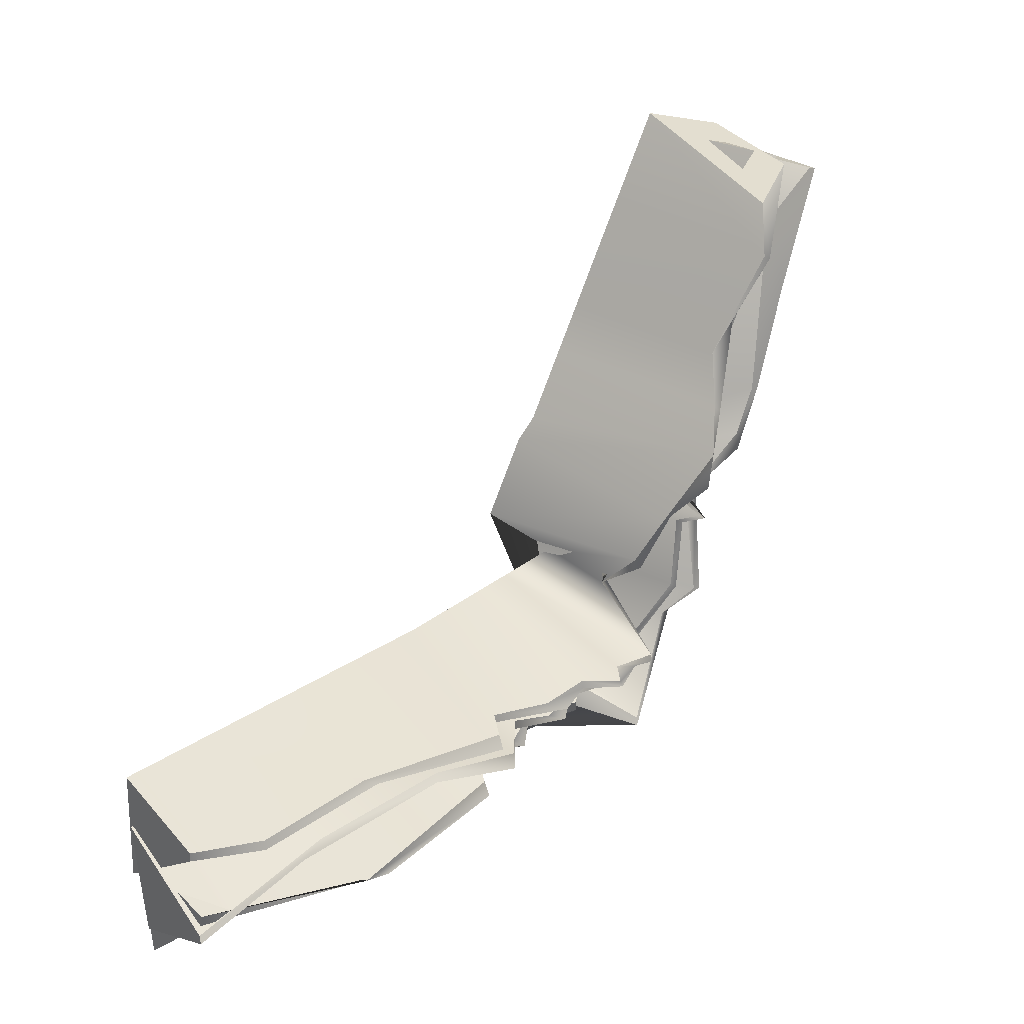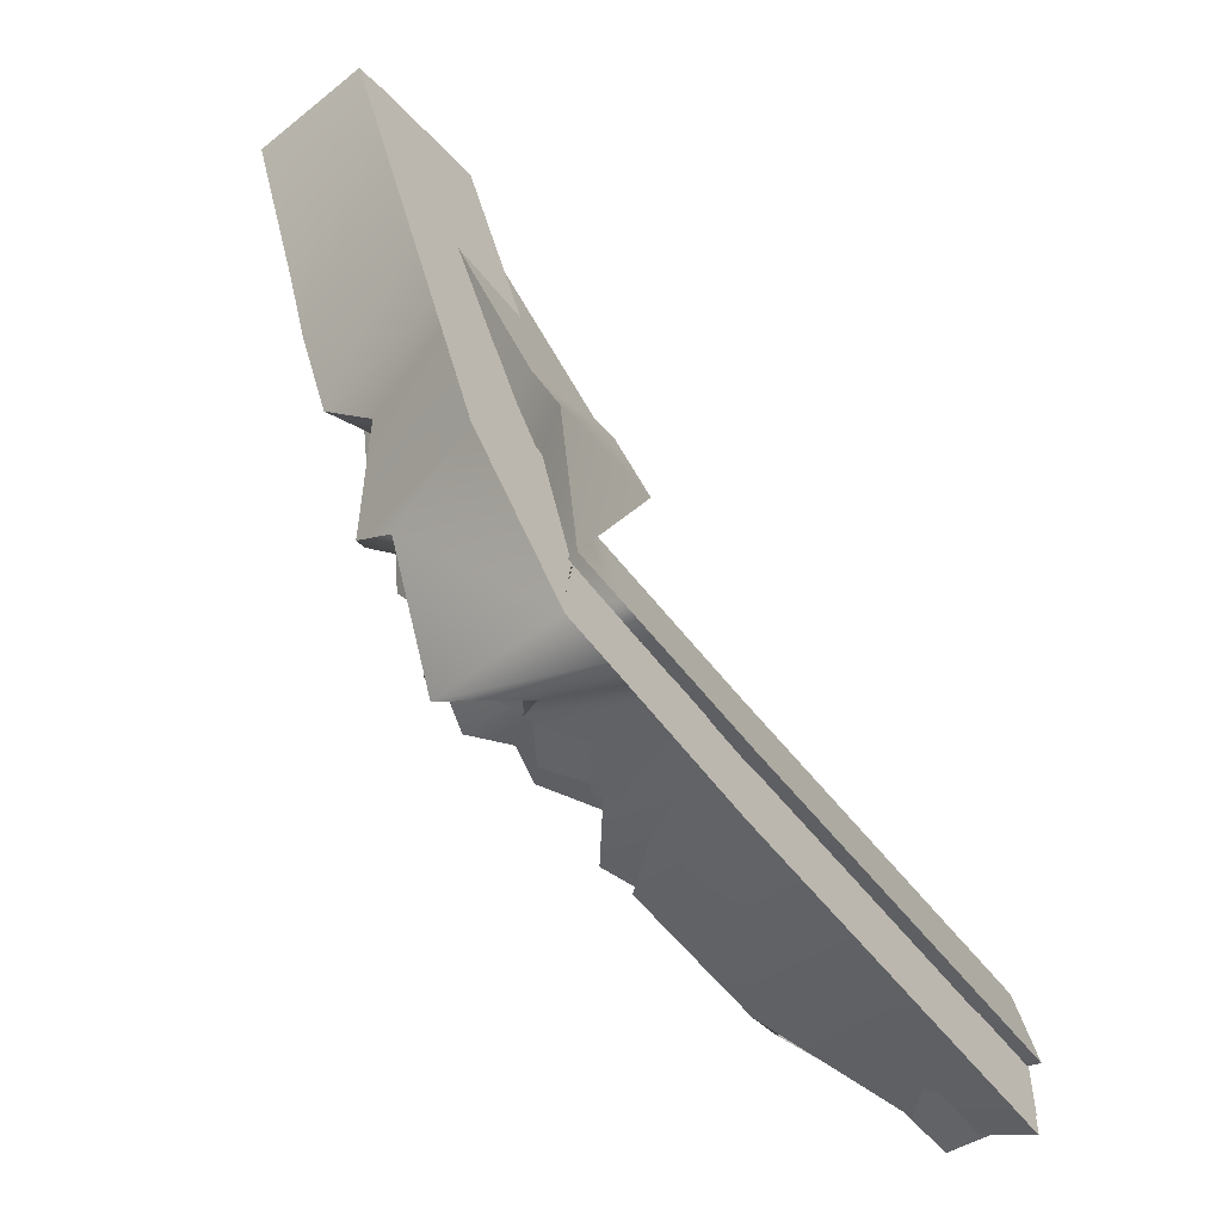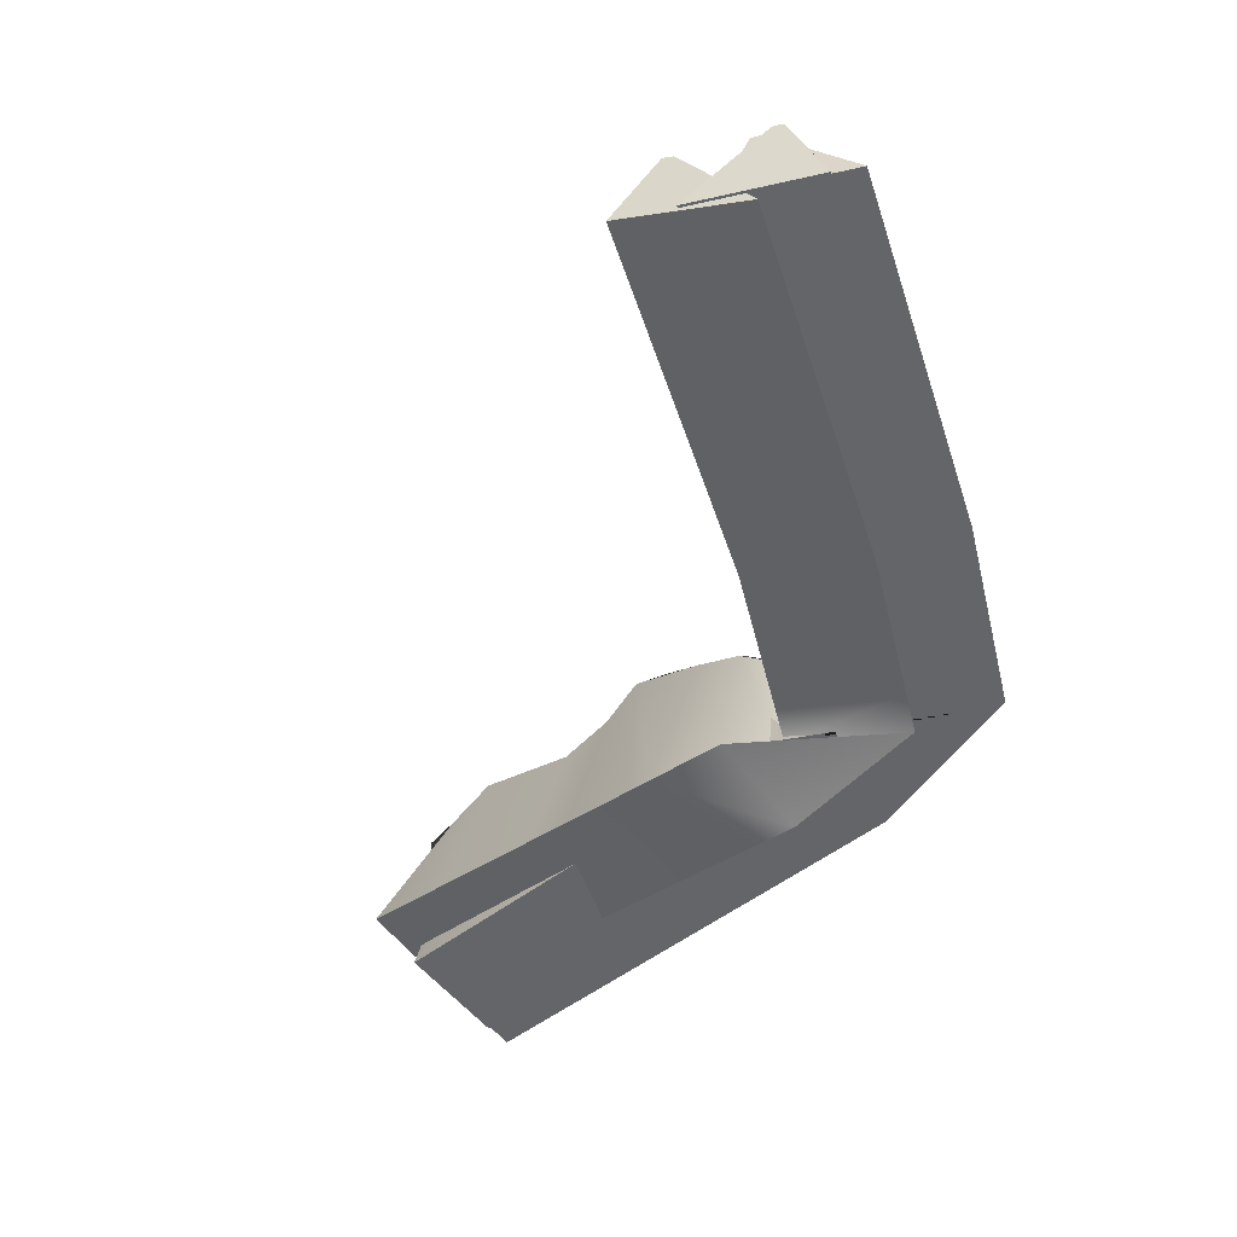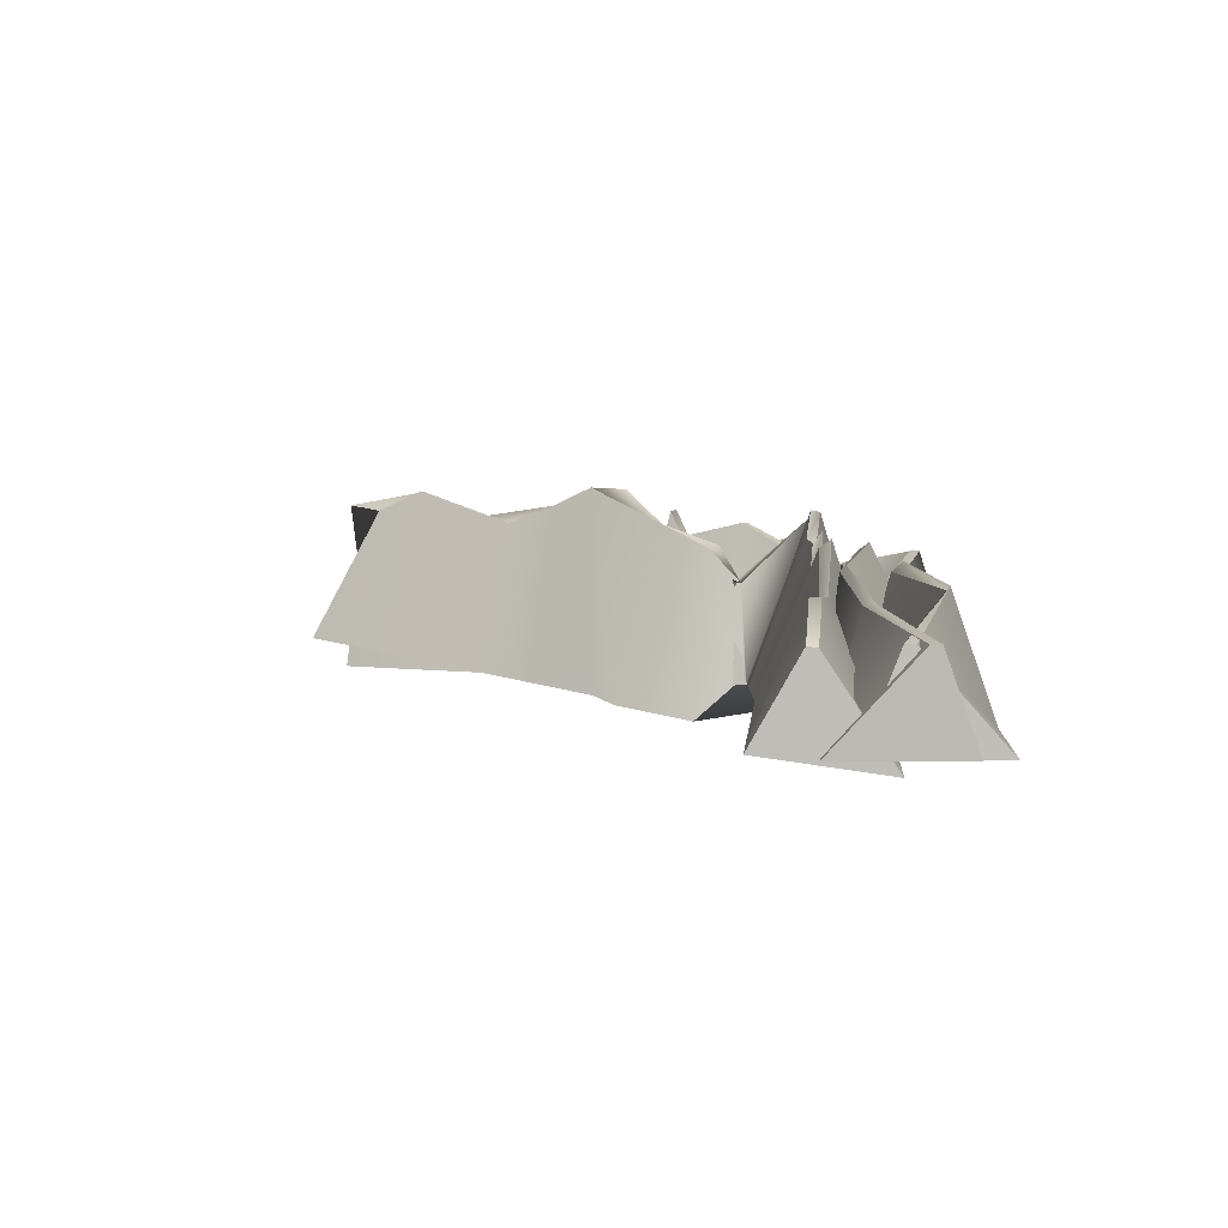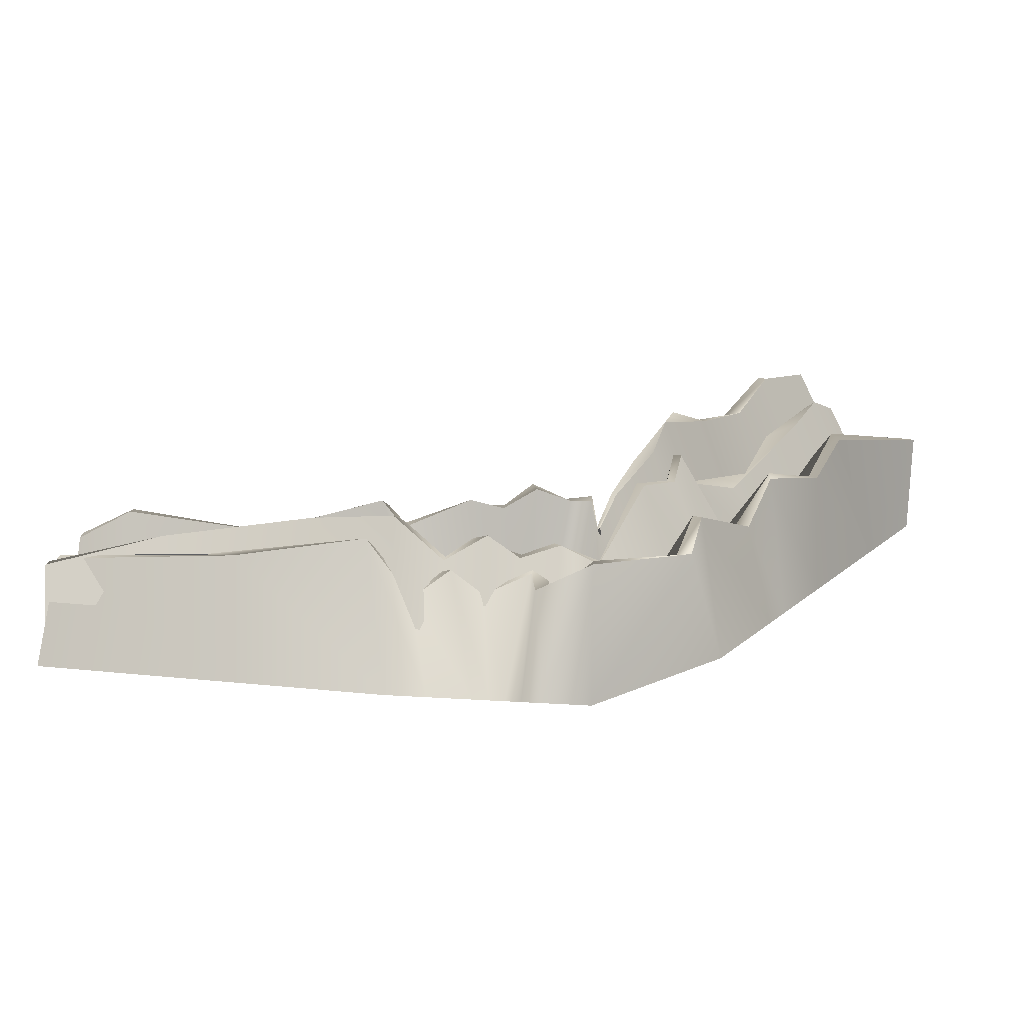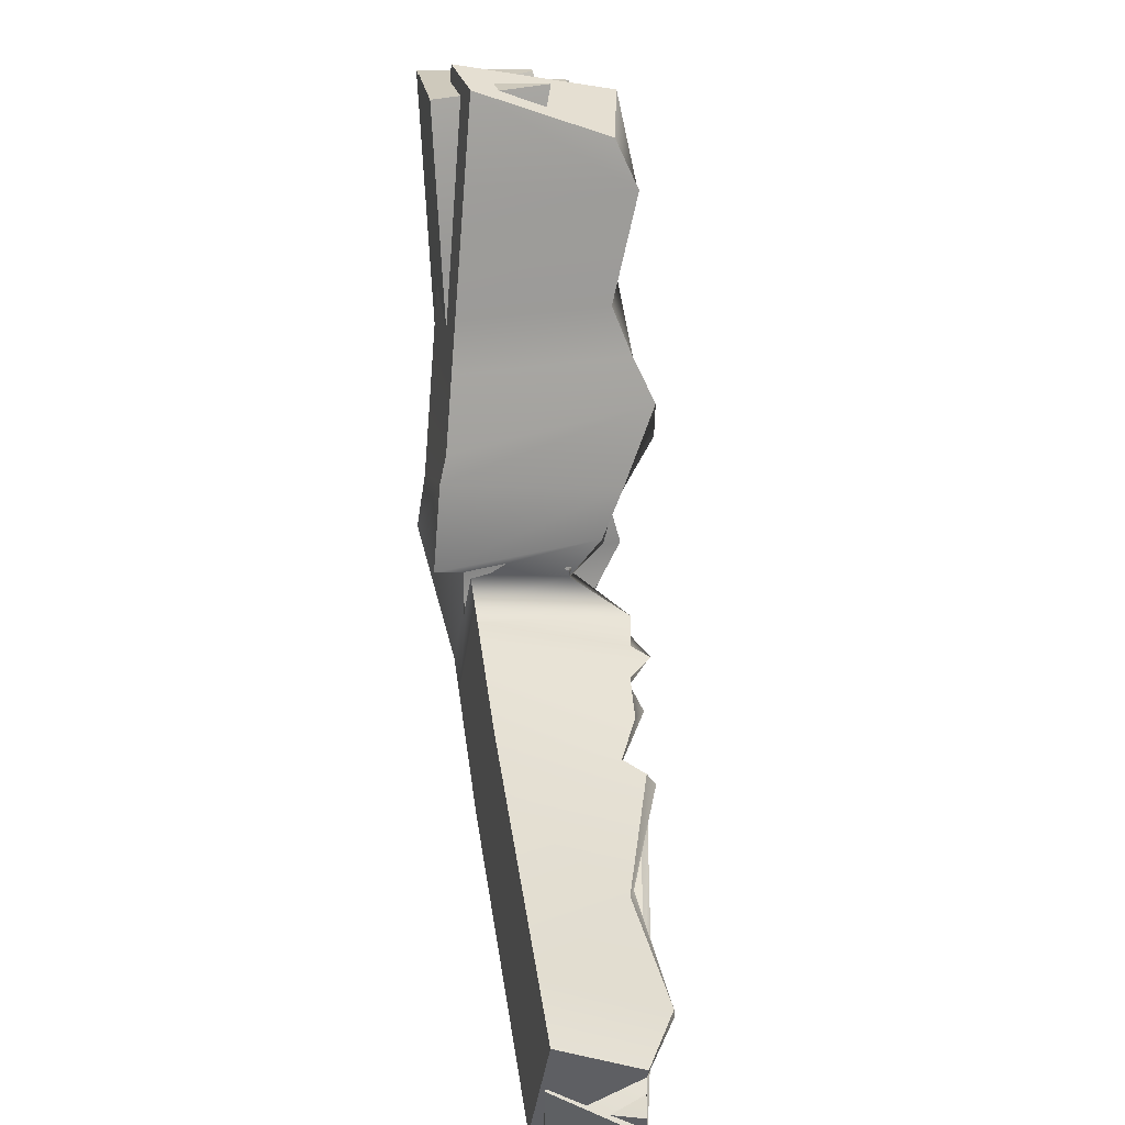
<metadata>
{"format":"obj","ext":"obj","renderer":"f3d","projection":"perspective","resolution":1024,"background":"white","views":[{"elev":26.2,"azim":132.9,"up":"+Z"},{"elev":-63.0,"azim":-50.6,"up":"+Z"},{"elev":-51.4,"azim":108.7,"up":"+Y"},{"elev":4.0,"azim":95.3,"up":"+Y"},{"elev":19.1,"azim":-168.2,"up":"+Y"},{"elev":40.0,"azim":81.6,"up":"+Z"}]}
</metadata>
<code>
g default
v -54 -2.737 158
v 109.4 -2.737 42.91
v -77.64 21.73 149.1
v 108.7 16.35 35.48
v -79.7 21.73 148.4
v 108.6 16.35 33.33
v -79.4 -2.737 150.1
v 107.1 -2.737 16.41
v -3.849 -2.737 46.56
v -6.094 -2.737 20.06
v -14.97 26.2 28.5
v -14.79 26.2 30.65
v 11.19 -2.737 45.29
v 19.79 18.8 37.08
v 17.39 20.01 35.12
v 8.942 -2.737 18.78
v 4.253 -2.737 45.87
v 2.008 -2.737 19.37
v -0.1964 19.95 36.61
v -0.01436 19.95 38.75
v -14.1 -2.737 47.43
v -16.35 -2.737 20.93
v -32.97 20.85 53.56
v -29.79 20.85 50.6
v -17 -2.737 66.77
v -40.42 -2.737 51.72
v -34.41 27.94 58.19
v -32.35 27.94 58.83
v 21.17 -2.737 44.44
v 26.42 12.94 36.52
v 26.23 12.94 34.37
v 18.93 -2.737 17.94
v 30.24 -2.737 43.67
v 35.06 24.28 35.78
v 35.87 26.47 33.55
v 27.99 -2.737 17.17
v 0.8513 -2.737 46.16
v -1.394 -2.737 19.66
v -1.035 16.13 36.68
v -5.865 16.13 39.25
v 7.816 -2.737 45.57
v 10.51 14.65 37.86
v 10.32 14.65 35.71
v 5.571 -2.737 19.07
v -24.13 -2.737 82.61
v -49.53 -2.737 74.71
v -43.16 18.77 80.03
v -39.7 18.77 77.21
v -33.74 -2.737 106.9
v -59.14 -2.737 98.95
v -57.33 24.96 101
v -55.27 24.96 101.7
v -26.79 -2.737 89.31
v -46.41 27.72 93.81
v -47.07 27.72 89.73
v -52.18 -2.737 81.41
v -45.4 -2.737 136.3
v -70.8 -2.737 128.4
v -61.3 27.54 125.4
v -58.71 24.3 141.1
v 64.04 -2.737 43.35
v 69.73 22.79 26.86
v 63.64 23.27 25.79
v 61.79 -2.737 16.85
v -48.42 -2.737 160.3
v 110.2 -2.737 48.93
v -55.54 24.57 158
v 109.6 16.35 31.31
v -57.6 26.42 157.4
v 109.4 16.35 29.16
v -73.82 -2.737 152.3
v 108 -2.737 22.43
v -3.849 -2.737 52.58
v -6.094 -2.737 26.08
v -5.418 24.52 43.07
v -3.677 24.21 45.09
v 11.19 -2.737 51.31
v 14.18 24.66 43.57
v 10.6 26.16 41.71
v 8.942 -2.737 24.81
v 4.253 -2.737 51.9
v 2.008 -2.737 25.39
v 3.441 21.19 42.32
v 3.623 21.19 44.47
v -14.1 -2.737 53.45
v -16.35 -2.737 26.95
v -13.76 20.5 43.78
v -13.58 20.5 45.93
v -11.42 -2.737 69.04
v -34.84 -2.737 53.98
v -20.39 31.99 65.53
v -18.54 31.99 66.83
v 21.17 -2.737 50.46
v 20.54 19.92 43.04
v 20.36 19.92 40.89
v 18.93 -2.737 23.96
v 30.24 -2.737 49.7
v 29.61 28.11 42.27
v 31.35 29.87 39.96
v 27.99 -2.737 23.19
v -17.69 -2.737 84.86
v -41.11 -2.737 69.8
v -26.7 34.66 81.45
v -24.81 34.36 82.64
v -22.27 -2.737 94.25
v -47.66 -2.737 86.35
v -28.32 27.43 83.6
v -26.4 26.82 84.68
v -29.9 -2.737 113.5
v -55.29 -2.737 105.6
v -37.79 22.17 97.53
v -39.54 22.81 107.6
v -16.66 -2.737 82.27
v -23.78 28.79 80.06
v -25.66 29.04 78.85
v -40.08 -2.737 67.21
v -35.92 -2.737 128.7
v -61.32 -2.737 120.8
v -49.85 28.21 134.3
v -43.04 26.95 126.5
v -44.45 -2.737 150.2
v -69.85 -2.737 142.3
v -53.61 30.77 147.3
v -51.57 29.1 148
v 80.87 -2.737 49.21
v 80.24 20.67 41.79
v 85.29 21.31 39.58
v 78.62 -2.737 22.71
v 51.14 -2.737 49.5
v 48.89 -2.737 22.99
v 51.75 26.34 44.51
v 50.51 25.04 45.76
v -39.95 4.487 166.4
v 110.8 -1.804 61.44
v -43.62 33.76 151.4
v 110.1 16.01 51.34
v -49.13 34.89 159.1
v 110 15.7 49.21
v -65.35 3.349 158.6
v 108.5 -5.618 35.21
v -3.849 -1.278 65.05
v -6.094 -5.093 38.82
v -10.83 32.93 50.07
v -10.65 33.24 52.19
v 11.19 -1.462 63.79
v 19.79 29.03 51.06
v 16.04 31.57 49.05
v 8.942 -5.276 37.56
v 4.253 -1.377 64.37
v 2.008 -5.192 38.14
v 1.182 34.9 49.61
v 2.511 35.35 51.64
v -14.1 -1.153 65.91
v -16.35 -4.968 39.68
v -9.718 19.42 68
v -9.046 19.48 66.46
v -2.947 -9.67 76.25
v -28.34 -10.81 68.43
v -13.16 27.36 71.34
v -11.72 26.88 73.67
v 21.17 -1.584 62.95
v 31.76 24.22 51.35
v 31.58 23.91 49.23
v 18.93 -5.398 36.72
v 30.24 -1.694 62.19
v 35.06 28.79 49.78
v 35.87 30.65 47.26
v 27.99 -5.509 35.96
v 0.8513 -1.336 64.65
v -1.394 -5.15 38.43
v -6.049 32.32 50.77
v -0.8626 31.41 52.48
v 7.816 -1.421 64.07
v 9.034 29.76 52.41
v 8.855 29.68 50.28
v 5.571 -5.235 37.84
v -12.84 -5.358 98.74
v -38.24 -6.496 90.92
v -21.44 39.23 92.24
v -22.3 39.58 100
v -23.13 -1.623 124.4
v -48.52 -2.761 116.6
v -36.02 32.8 126.1
v -30.96 31.49 119.5
v -32.44 1.761 147.7
v -57.84 0.6236 139.9
v -41.18 38.21 140.4
v -39.24 38.19 141.4
v -9.892 -7.149 93.59
v -15.25 31.74 83.72
v -19.34 33.02 87.86
v -33.31 -8.286 78.61
v -19.02 -3.112 114.2
v -27.44 35.45 108.8
v -29.17 35.66 107.3
v -44.42 -4.25 106.4
v 53.41 -1.726 61.97
v 66.89 19.98 49.39
v 64.18 21.21 47.82
v 51.17 -5.54 35.75
v 94.4 -1.781 61.59
v 96.87 23.05 51.02
v 96.89 23.18 48.81
v 92.15 -5.596 35.36
g pCube156
f 20 17 41 42
f 19 20 42 43
f 18 19 43 44
f 17 18 44 41
f 2 8 6 4
f 7 1 3 5
f 21 22 10 9
f 22 23 11 10
f 23 24 12 11
f 24 21 9 12
f 14 13 29 30
f 15 14 30 31
f 16 15 31 32
f 13 16 32 29
f 37 38 18 17
f 38 39 19 18
f 39 40 20 19
f 40 37 17 20
f 25 26 22 21
f 26 27 23 22
f 27 28 24 23
f 28 25 21 24
f 45 46 26 25
f 46 47 27 26
f 47 48 28 27
f 48 45 25 28
f 30 29 33 34
f 31 30 34 35
f 32 31 35 36
f 29 32 36 33
f 34 33 61 62
f 35 34 62 63
f 36 35 63 64
f 33 36 64 61
f 9 10 38 37
f 10 11 39 38
f 11 12 40 39
f 12 9 37 40
f 42 41 13 14
f 43 42 14 15
f 44 43 15 16
f 41 44 16 13
f 49 50 56 53
f 50 51 55 56
f 51 52 54 55
f 52 49 53 54
f 57 58 50 49
f 58 59 51 50
f 59 60 52 51
f 60 57 49 52
f 54 53 45 48
f 55 54 48 47
f 56 55 47 46
f 53 56 46 45
f 7 58 57 1
f 5 59 58 7
f 3 60 59 5
f 1 57 60 3
f 62 61 2 4
f 63 62 4 6
f 64 63 6 8
f 61 64 8 2
f 84 81 77 78
f 83 84 78 79
f 82 83 79 80
f 81 82 80 77
f 66 72 70 68
f 71 65 67 69
f 85 86 74 73
f 86 87 75 74
f 87 88 76 75
f 88 85 73 76
f 78 77 93 94
f 79 78 94 95
f 80 79 95 96
f 77 80 96 93
f 73 74 82 81
f 74 75 83 82
f 75 76 84 83
f 76 73 81 84
f 89 90 86 85
f 90 91 87 86
f 91 92 88 87
f 92 89 85 88
f 101 102 116 113
f 102 103 115 116
f 103 104 114 115
f 104 101 113 114
f 94 93 97 98
f 95 94 98 99
f 96 95 99 100
f 93 96 100 97
f 132 129 125 126
f 131 132 126 127
f 130 131 127 128
f 129 130 128 125
f 105 106 102 101
f 106 107 103 102
f 107 108 104 103
f 108 105 101 104
f 109 110 106 105
f 110 111 107 106
f 111 112 108 107
f 112 109 105 108
f 117 118 110 109
f 118 119 111 110
f 119 120 112 111
f 120 117 109 112
f 114 113 89 92
f 115 114 92 91
f 116 115 91 90
f 113 116 90 89
f 121 122 118 117
f 122 123 119 118
f 123 124 120 119
f 124 121 117 120
f 71 122 121 65
f 69 123 122 71
f 67 124 123 69
f 65 121 124 67
f 126 125 66 68
f 127 126 68 70
f 128 127 70 72
f 125 128 72 66
f 97 100 130 129
f 100 99 131 130
f 99 98 132 131
f 98 97 129 132
f 152 149 173 174
f 151 152 174 175
f 150 151 175 176
f 149 150 176 173
f 134 140 138 136
f 139 133 135 137
f 153 154 142 141
f 154 155 143 142
f 155 156 144 143
f 156 153 141 144
f 146 145 161 162
f 147 146 162 163
f 148 147 163 164
f 145 148 164 161
f 169 170 150 149
f 170 171 151 150
f 171 172 152 151
f 172 169 149 152
f 157 158 154 153
f 158 159 155 154
f 159 160 156 155
f 160 157 153 156
f 177 178 192 189
f 178 179 191 192
f 179 180 190 191
f 180 177 189 190
f 162 161 165 166
f 163 162 166 167
f 164 163 167 168
f 161 164 168 165
f 166 165 197 198
f 167 166 198 199
f 168 167 199 200
f 165 168 200 197
f 141 142 170 169
f 142 143 171 170
f 143 144 172 171
f 144 141 169 172
f 174 173 145 146
f 175 174 146 147
f 176 175 147 148
f 173 176 148 145
f 181 182 196 193
f 182 183 195 196
f 183 184 194 195
f 184 181 193 194
f 185 186 182 181
f 186 187 183 182
f 187 188 184 183
f 188 185 181 184
f 139 186 185 133
f 137 187 186 139
f 135 188 187 137
f 133 185 188 135
f 190 189 157 160
f 191 190 160 159
f 192 191 159 158
f 189 192 158 157
f 194 193 177 180
f 195 194 180 179
f 196 195 179 178
f 193 196 178 177
f 198 197 201 202
f 199 198 202 203
f 200 199 203 204
f 197 200 204 201
f 202 201 134 136
f 203 202 136 138
f 204 203 138 140
f 201 204 140 134

</code>
